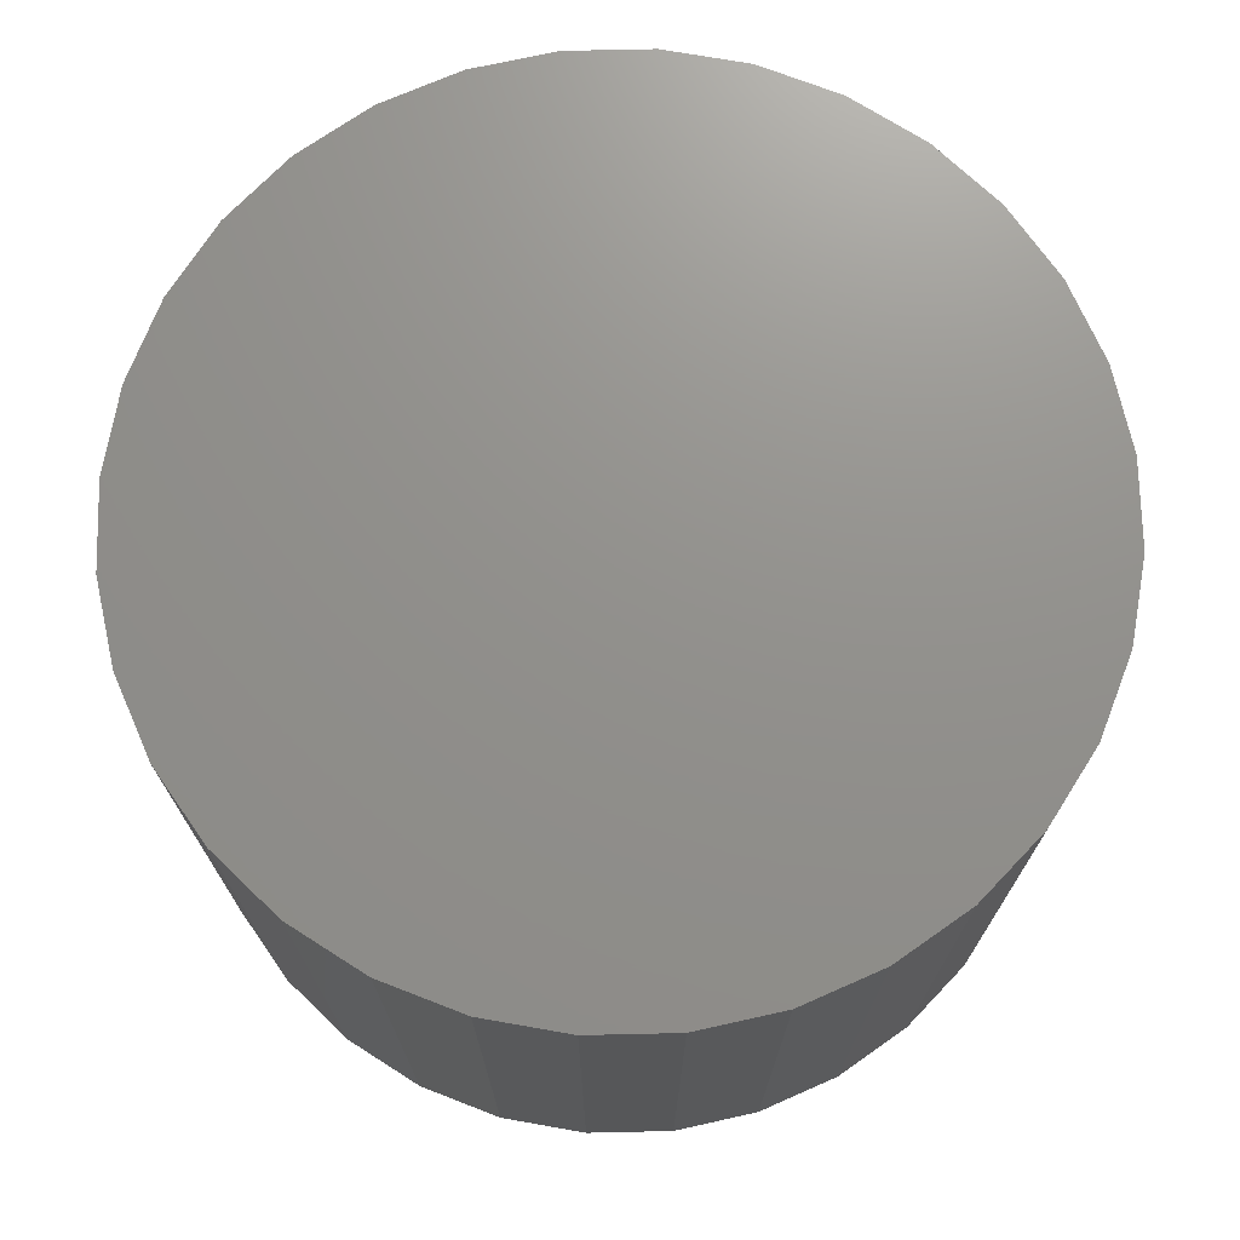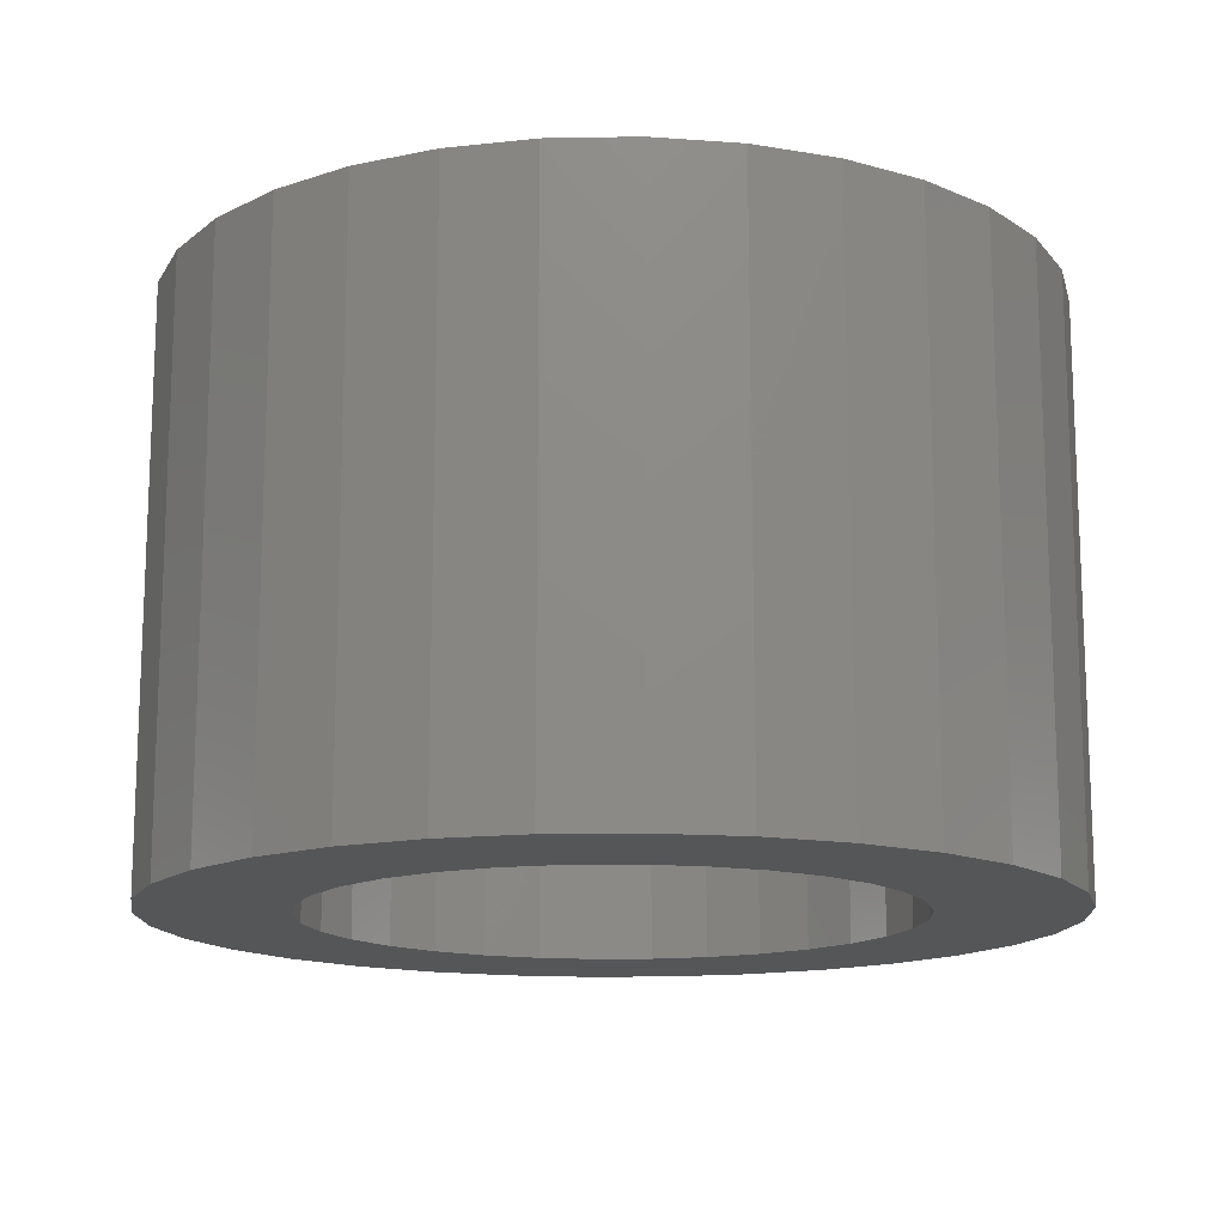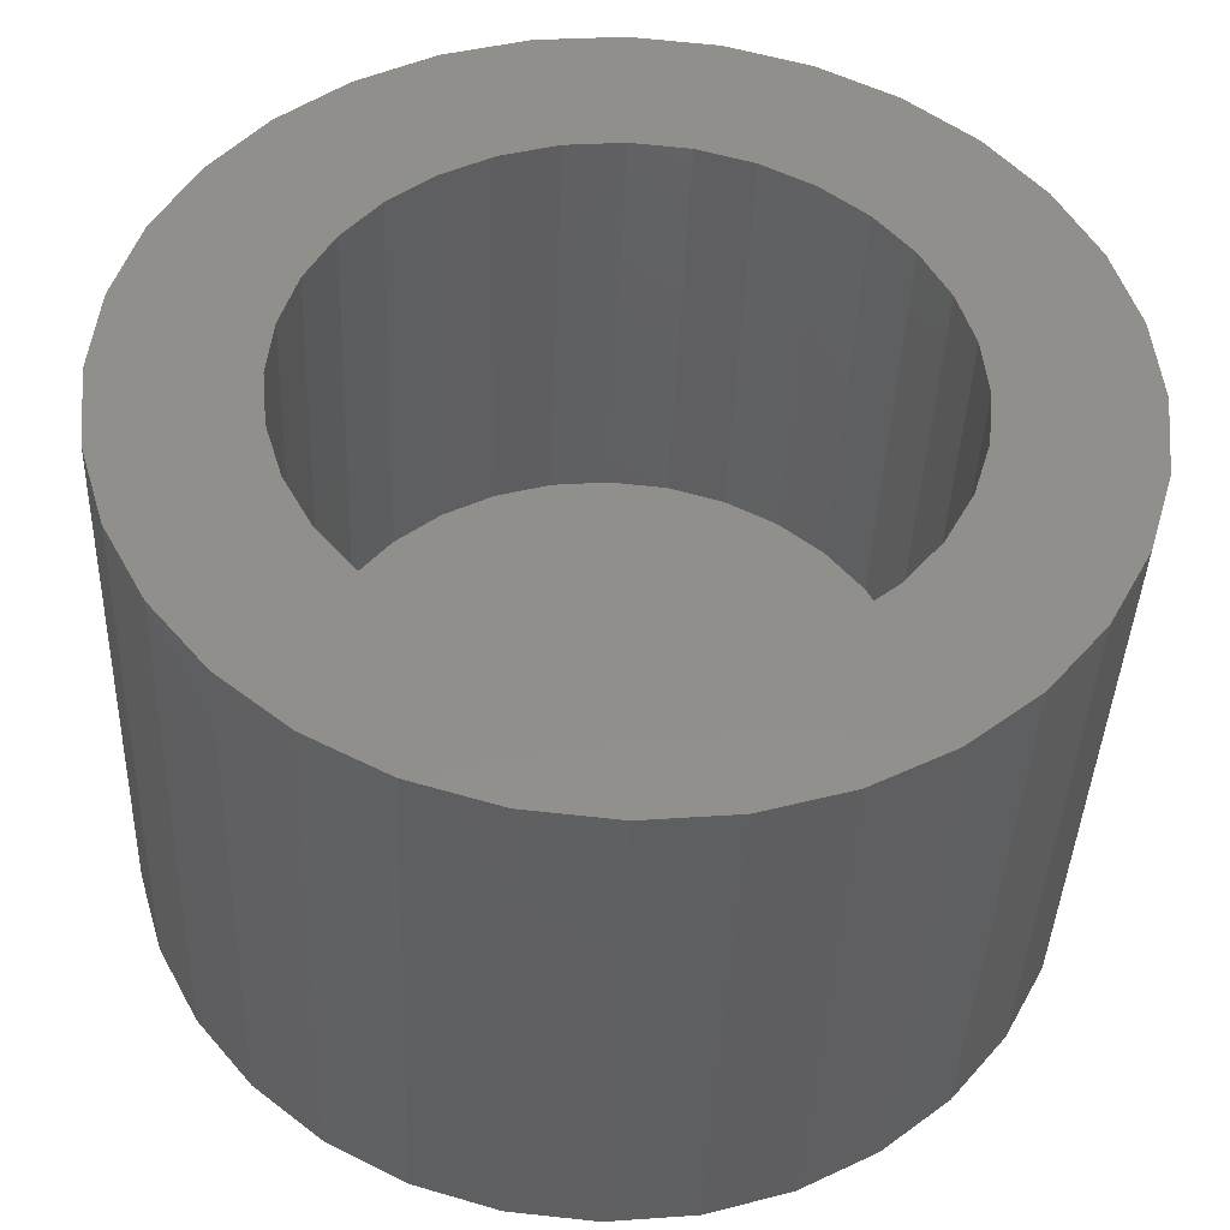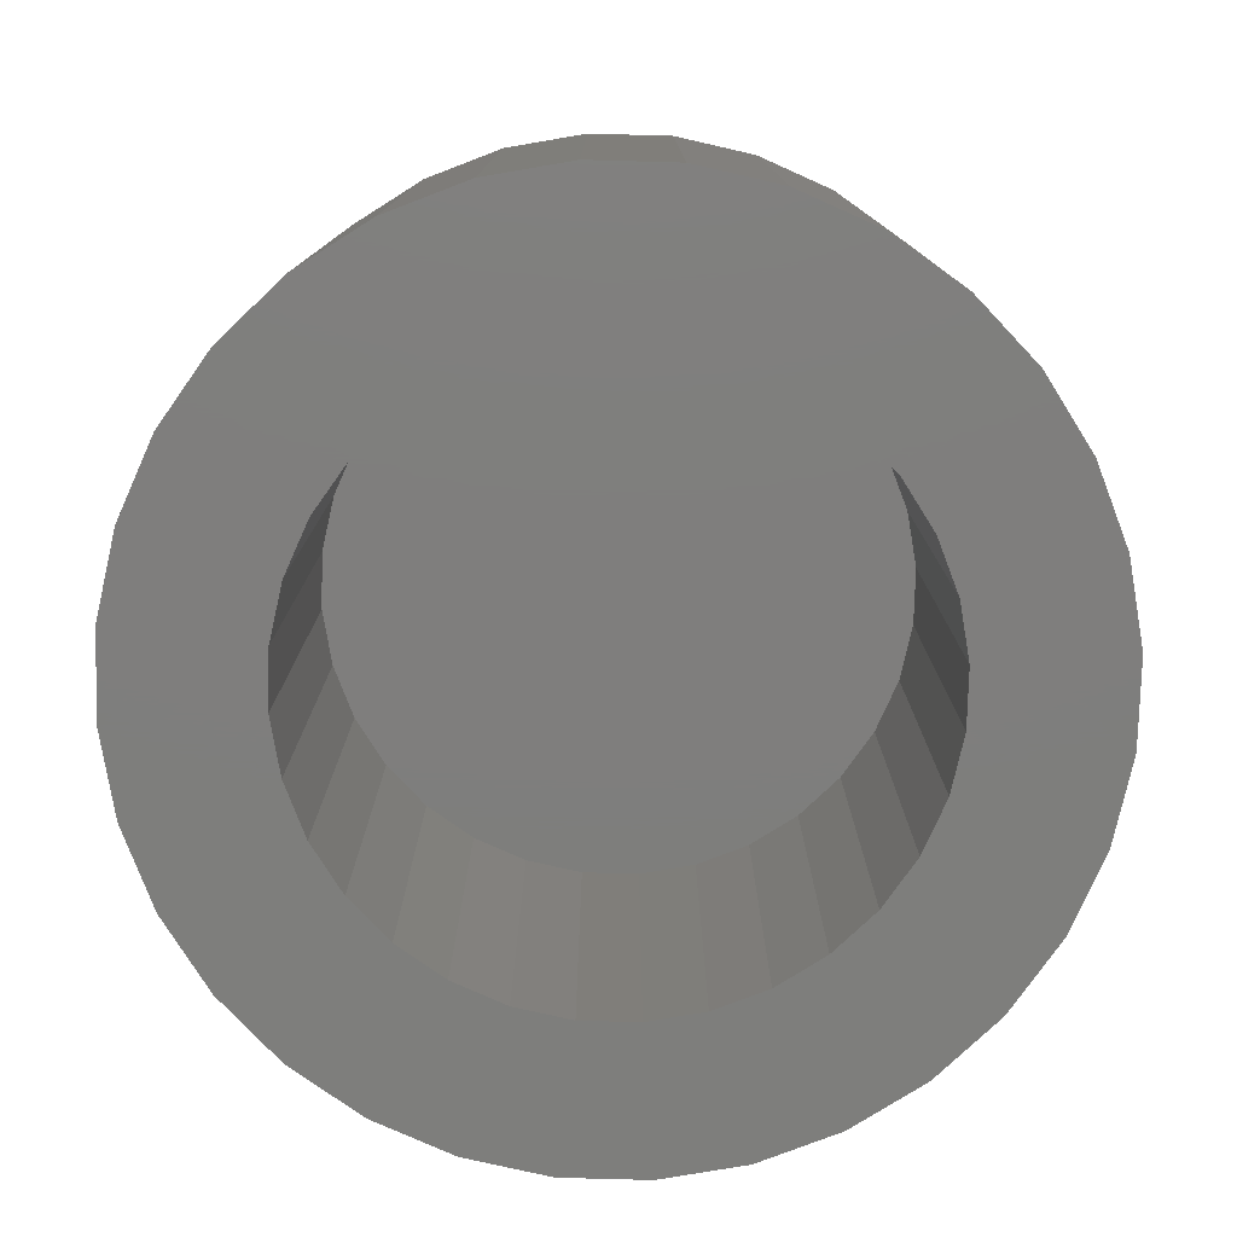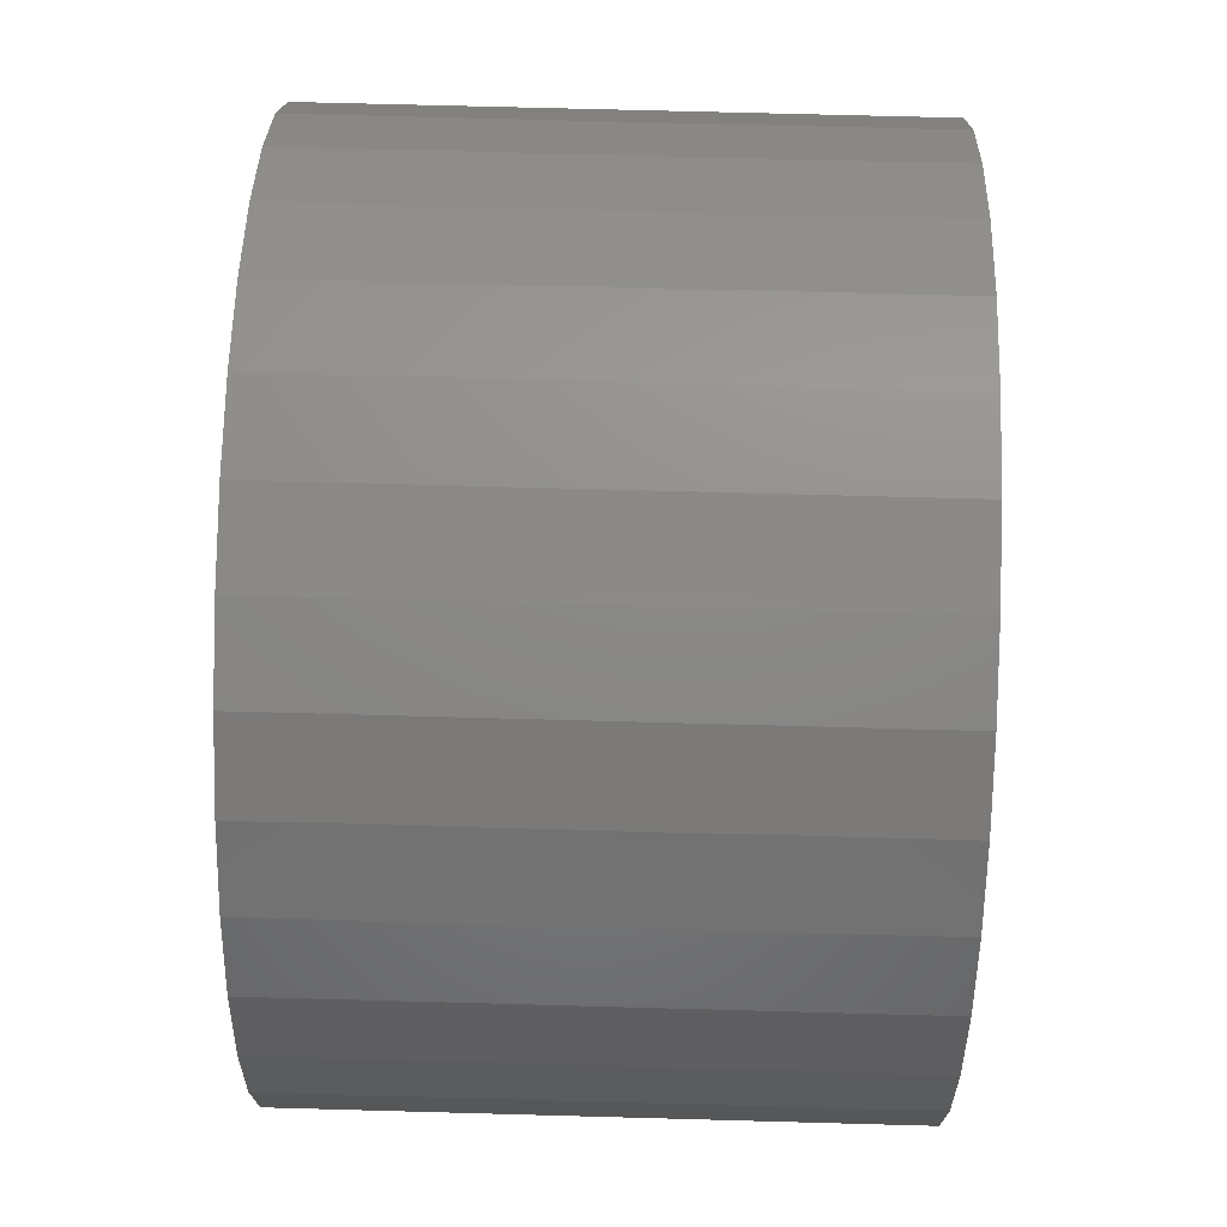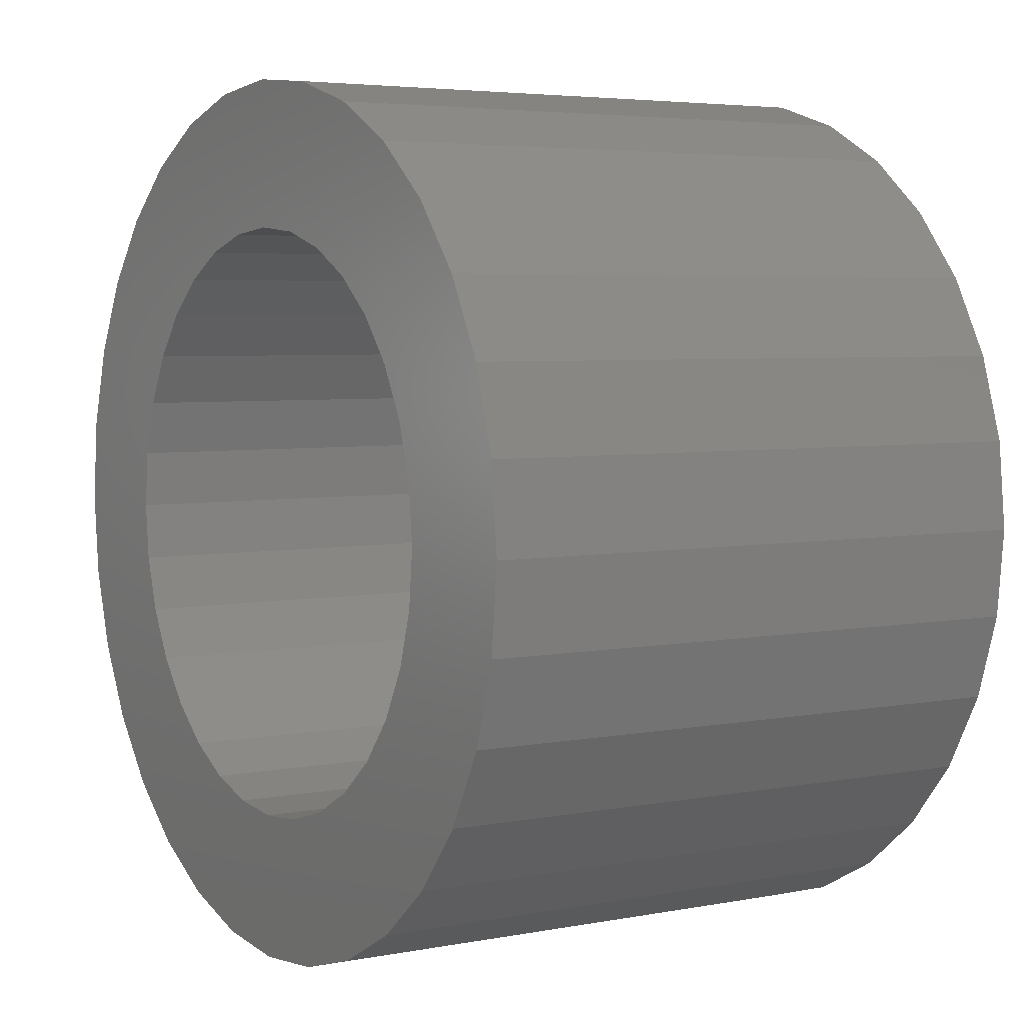
<metadata>
{"format":"stl","ext":"stl","renderer":"f3d","projection":"perspective","resolution":1024,"background":"white","views":[{"elev":72.2,"azim":-6.9,"up":"+Y"},{"elev":-14.6,"azim":-37.2,"up":"+Y"},{"elev":-40.4,"azim":-2.2,"up":"+Z"},{"elev":-78.2,"azim":37.8,"up":"+Y"},{"elev":66.7,"azim":91.6,"up":"+Z"},{"elev":4.5,"azim":58.0,"up":"+Z"}]}
</metadata>
<code>
# stl→obj: 128 verts, 252 faces
v 0.0005757 -0.03125 0.7184
v -0.004045 -0.03125 0.718
v -0.008488 -0.03125 0.7166
v -0.005498 -0.03125 0.7094
v -0.002521 -0.03125 0.7103
v -0.01617 -0.03125 0.7115
v -0.01912 -0.03125 0.7079
v -0.008242 -0.03125 0.7079
v -0.01065 -0.03125 0.706
v -0.02131 -0.03125 0.7038
v -0.01262 -0.03125 0.7036
v -0.01409 -0.03125 0.7008
v -0.02265 -0.03125 0.6994
v -0.01499 -0.03125 0.6978
v -0.01499 -0.03125 0.6916
v -0.02265 -0.03125 0.6901
v -0.01409 -0.03125 0.6887
v -0.02131 -0.03125 0.6857
v -0.01262 -0.03125 0.6859
v -0.01065 -0.03125 0.6835
v -0.01912 -0.03125 0.6816
v -0.008242 -0.03125 0.6815
v -0.01617 -0.03125 0.678
v -0.005498 -0.03125 0.6801
v -0.002521 -0.03125 0.6792
v -0.01258 -0.03125 0.675
v 0.02027 -0.03125 0.7079
v 0.009394 -0.03125 0.7079
v 0.0118 -0.03125 0.706
v 0.01377 -0.03125 0.7036
v 0.02246 -0.03125 0.7038
v 0.01524 -0.03125 0.7008
v 0.0238 -0.03125 0.6994
v 0.01614 -0.03125 0.6978
v 0.01645 -0.03125 0.6947
v 0.01614 -0.03125 0.6916
v 0.01524 -0.03125 0.6887
v 0.0238 -0.03125 0.6901
v 0.02246 -0.03125 0.6857
v 0.01377 -0.03125 0.6859
v 0.0118 -0.03125 0.6835
v 0.02027 -0.03125 0.6816
v 0.009394 -0.03125 0.6815
v 0.006649 -0.03125 0.6801
v 0.01732 -0.03125 0.678
v 0.003672 -0.03125 0.6792
v 0.01373 -0.03125 0.675
v 0.009639 -0.03125 0.6729
v 0.0005757 -0.03125 0.6711
v 0.005196 -0.03125 0.6715
v 0.02426 -0.03125 0.6947
v -0.02311 -0.03125 0.6947
v -0.0153 -0.03125 0.6947
v 0.0005757 -0.03125 0.7106
v 0.003672 -0.03125 0.7103
v 0.01732 -0.03125 0.7115
v 0.01373 -0.03125 0.7144
v 0.009639 -0.03125 0.7166
v 0.005196 -0.03125 0.718
v -0.01258 -0.03125 0.7144
v 0.0005757 -0.03125 0.6789
v -0.008488 -0.03125 0.6729
v -0.004045 -0.03125 0.6715
v 0.006649 -0.03125 0.7094
v 0.0005757 -0.007812 0.6789
v 0.003672 -0.007812 0.6792
v 0.006649 -0.007812 0.6801
v 0.009394 -0.007812 0.6815
v 0.0118 -0.007812 0.6835
v 0.01377 -0.007812 0.6859
v 0.01524 -0.007812 0.6887
v 0.01614 -0.007812 0.6916
v 0.01645 -0.007812 0.6947
v -0.002521 -0.007812 0.6792
v -0.005498 -0.007812 0.6801
v -0.008242 -0.007812 0.6815
v -0.01065 -0.007812 0.6835
v -0.01262 -0.007812 0.6859
v -0.01409 -0.007812 0.6887
v -0.01499 -0.007812 0.6916
v -0.0153 -0.007812 0.6947
v 0.0005757 -0.007812 0.7106
v -0.002521 -0.007812 0.7103
v -0.005498 -0.007812 0.7094
v -0.008242 -0.007812 0.7079
v -0.01065 -0.007812 0.706
v -0.01262 -0.007812 0.7036
v -0.01409 -0.007812 0.7008
v -0.01499 -0.007812 0.6978
v 0.003672 -0.007812 0.7103
v 0.006649 -0.007812 0.7094
v 0.009394 -0.007812 0.7079
v 0.0118 -0.007812 0.706
v 0.01377 -0.007812 0.7036
v 0.01524 -0.007812 0.7008
v 0.01614 -0.007812 0.6978
v -0.008488 2.903e-18 0.7166
v -0.004045 3.181e-18 0.718
v 0.0005757 3.469e-18 0.7184
v 0.005196 3.758e-18 0.718
v 0.009639 4.035e-18 0.7166
v -0.01258 2.648e-18 0.7144
v 0.01373 4.291e-18 0.7144
v -0.01617 2.424e-18 0.7115
v 0.01732 4.515e-18 0.7115
v -0.01912 2.24e-18 0.7079
v 0.02027 4.699e-18 0.7079
v -0.02131 2.103e-18 0.7038
v 0.02246 4.836e-18 0.7038
v -0.02265 2.019e-18 0.6994
v 0.0238 4.92e-18 0.6994
v 0.02246 4.836e-18 0.6857
v -0.02131 2.103e-18 0.6857
v 0.0238 4.92e-18 0.6901
v -0.01912 2.24e-18 0.6816
v 0.02027 4.699e-18 0.6816
v -0.01617 2.424e-18 0.678
v 0.01732 4.515e-18 0.678
v -0.01258 2.648e-18 0.675
v 0.01373 4.291e-18 0.675
v -0.008488 2.903e-18 0.6729
v 0.009639 4.035e-18 0.6729
v -0.004045 3.181e-18 0.6715
v 0.0005757 3.469e-18 0.6711
v 0.005196 3.758e-18 0.6715
v -0.02265 2.019e-18 0.6901
v -0.02311 1.99e-18 0.6947
v 0.02426 4.949e-18 0.6947
f 1 2 3
f 4 5 6
f 6 7 4
f 4 7 8
f 9 8 7
f 7 10 9
f 9 10 11
f 12 11 10
f 10 13 12
f 14 12 13
f 15 16 17
f 17 16 18
f 17 18 19
f 20 19 18
f 18 21 20
f 20 21 22
f 22 21 23
f 24 22 23
f 24 23 25
f 23 26 25
f 27 28 29
f 27 29 30
f 27 30 31
f 31 30 32
f 31 32 33
f 33 32 34
f 35 33 34
f 36 37 38
f 39 38 37
f 39 37 40
f 39 40 41
f 39 41 42
f 42 41 43
f 42 43 44
f 42 44 45
f 44 46 45
f 45 46 47
f 48 49 50
f 51 33 35
f 51 35 36
f 51 36 38
f 52 16 15
f 52 15 53
f 52 53 14
f 52 14 13
f 54 55 56
f 54 56 57
f 54 57 58
f 54 58 59
f 54 59 1
f 54 1 3
f 54 3 60
f 54 60 6
f 54 6 5
f 61 25 26
f 61 26 62
f 61 62 63
f 61 63 49
f 61 49 48
f 61 48 47
f 61 47 46
f 56 55 64
f 56 64 28
f 56 28 27
f 65 46 66
f 66 46 44
f 66 44 67
f 67 44 43
f 67 43 68
f 68 43 41
f 68 41 69
f 69 41 40
f 69 40 70
f 70 40 37
f 70 37 71
f 71 37 36
f 71 36 72
f 72 36 35
f 72 35 73
f 46 65 61
f 61 65 74
f 61 74 25
f 25 74 75
f 25 75 24
f 24 75 76
f 24 76 22
f 22 76 77
f 22 77 20
f 20 77 78
f 20 78 19
f 19 78 79
f 19 79 17
f 17 79 80
f 17 80 15
f 15 80 81
f 15 81 53
f 82 5 83
f 83 5 4
f 83 4 84
f 84 4 8
f 84 8 85
f 85 8 9
f 85 9 86
f 86 9 11
f 86 11 87
f 87 11 12
f 87 12 88
f 88 12 14
f 88 14 89
f 89 14 53
f 89 53 81
f 5 82 54
f 54 82 90
f 54 90 55
f 55 90 91
f 55 91 64
f 64 91 92
f 64 92 28
f 28 92 93
f 28 93 29
f 29 93 94
f 29 94 30
f 30 94 95
f 30 95 32
f 32 95 96
f 32 96 34
f 34 96 73
f 34 73 35
f 93 86 87
f 93 87 94
f 94 87 88
f 94 88 95
f 71 78 70
f 70 78 77
f 70 77 69
f 69 77 76
f 69 76 68
f 76 75 68
f 68 75 74
f 68 74 67
f 74 65 67
f 67 65 66
f 92 91 90
f 92 90 82
f 92 82 83
f 92 83 84
f 92 84 85
f 92 85 86
f 92 86 93
f 95 88 96
f 96 88 89
f 96 89 73
f 73 89 81
f 73 81 72
f 72 81 80
f 72 80 71
f 71 80 79
f 71 79 78
f 97 98 99
f 97 99 100
f 101 97 100
f 102 97 101
f 103 102 101
f 104 102 103
f 105 104 103
f 106 104 105
f 107 106 105
f 108 106 107
f 109 108 107
f 110 108 109
f 111 110 109
f 112 113 114
f 115 113 112
f 116 115 112
f 117 115 116
f 118 117 116
f 119 117 118
f 120 119 118
f 121 119 120
f 122 121 120
f 123 121 122
f 124 123 122
f 125 124 122
f 113 126 114
f 114 126 127
f 114 127 128
f 128 127 110
f 128 110 111
f 128 51 114
f 114 51 38
f 114 38 112
f 112 38 39
f 112 39 116
f 116 39 42
f 116 42 118
f 118 42 45
f 118 45 120
f 120 45 47
f 120 47 122
f 122 47 48
f 122 48 125
f 125 48 50
f 125 50 124
f 124 50 49
f 124 49 123
f 123 49 63
f 123 63 121
f 121 63 62
f 121 62 119
f 119 62 26
f 119 26 117
f 117 26 23
f 117 23 115
f 115 23 21
f 115 21 113
f 113 21 18
f 113 18 126
f 126 18 16
f 126 16 127
f 127 16 52
f 127 52 110
f 110 52 13
f 110 13 108
f 108 13 10
f 108 10 106
f 106 10 7
f 106 7 104
f 104 7 6
f 104 6 102
f 102 6 60
f 102 60 97
f 97 60 3
f 97 3 98
f 98 3 2
f 98 2 99
f 99 2 1
f 99 1 100
f 100 1 59
f 100 59 101
f 101 59 58
f 101 58 103
f 103 58 57
f 103 57 105
f 105 57 56
f 105 56 107
f 107 56 27
f 107 27 109
f 109 27 31
f 109 31 111
f 111 31 33
f 111 33 128
f 128 33 51

</code>
